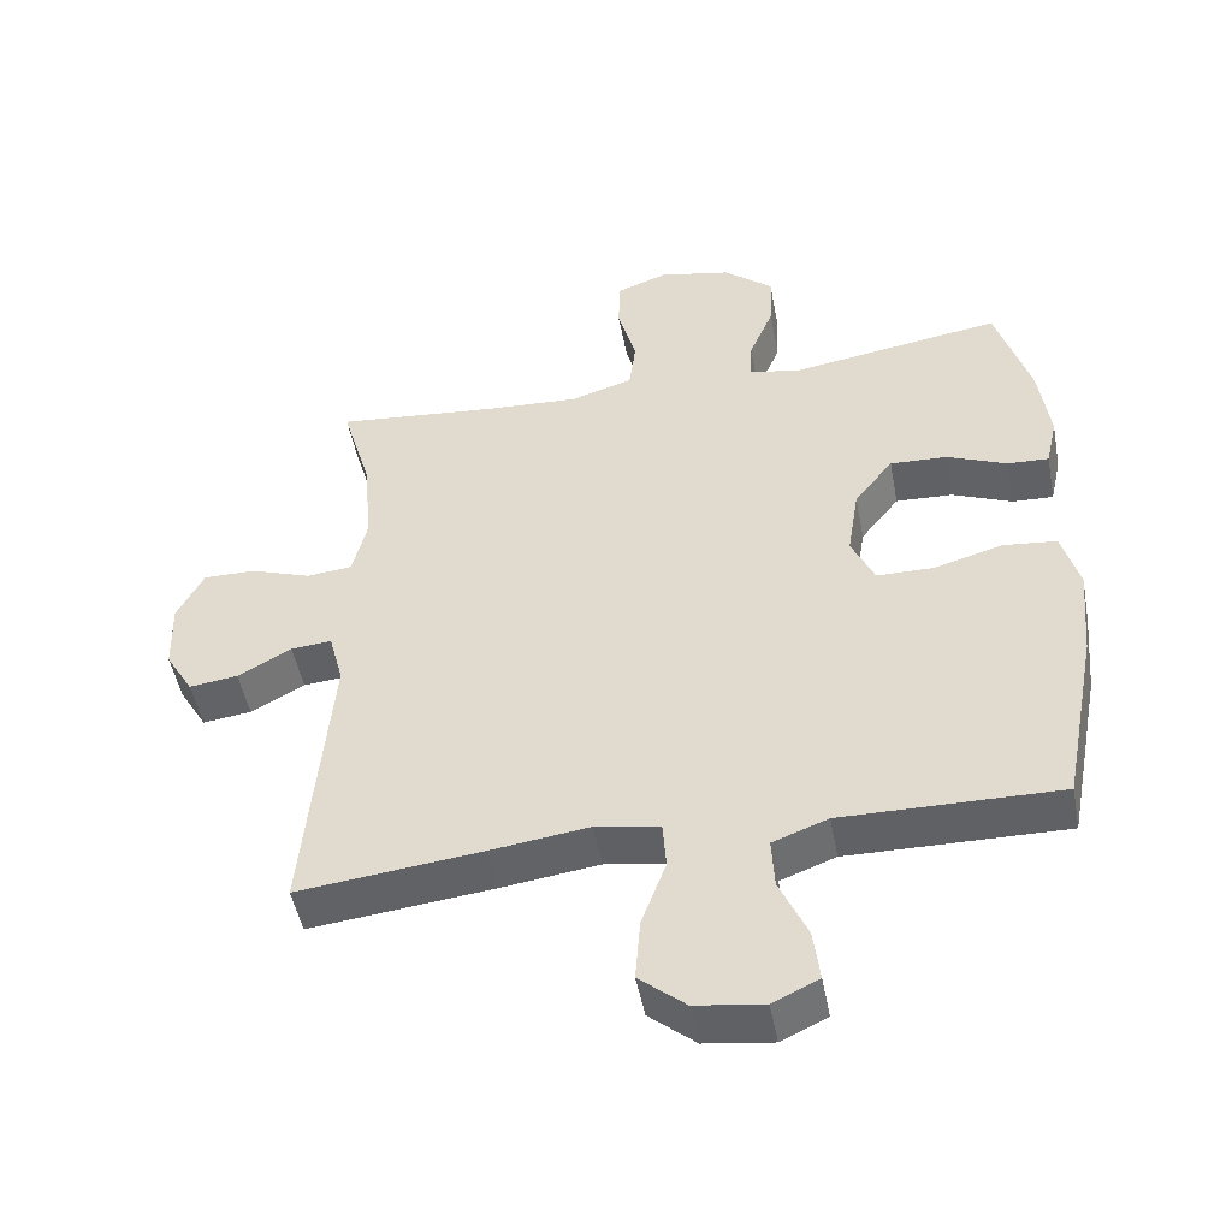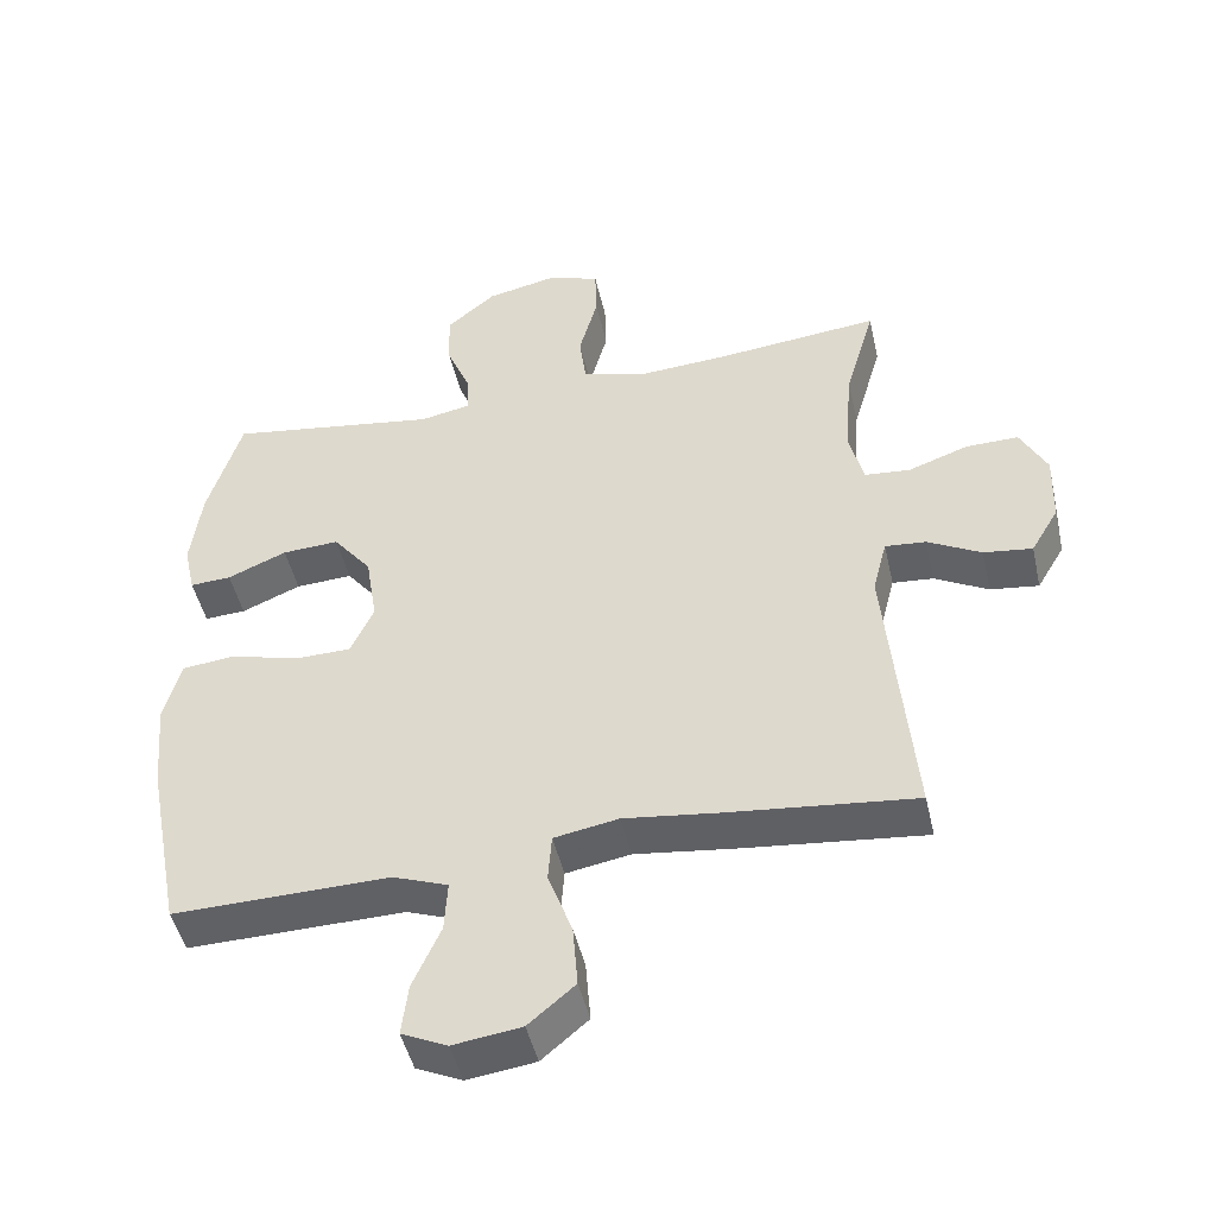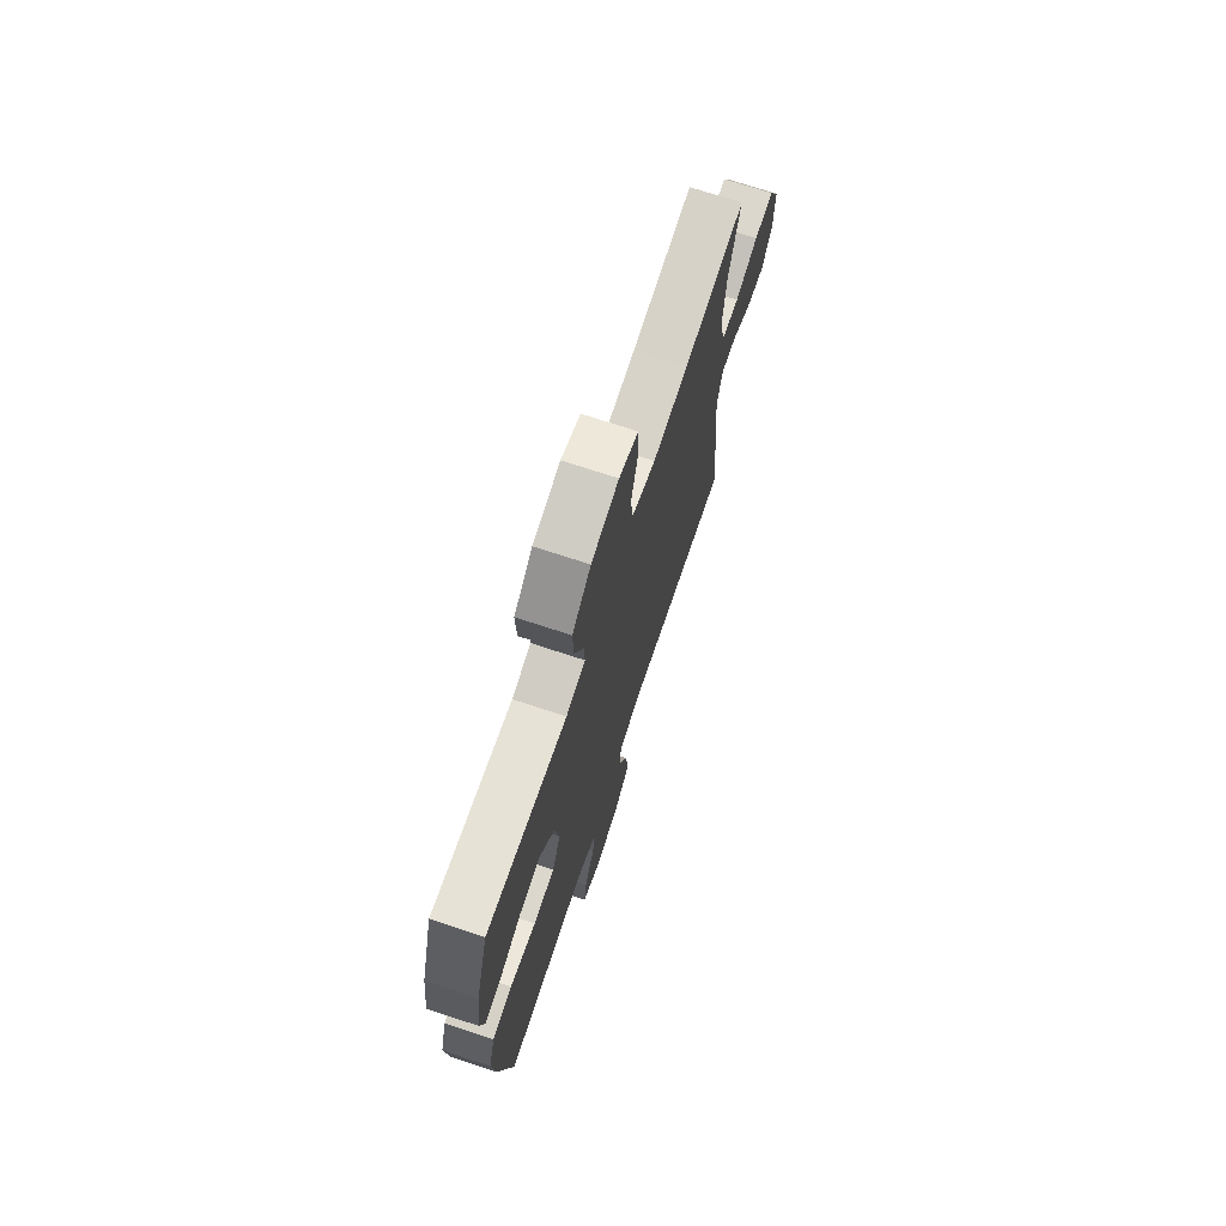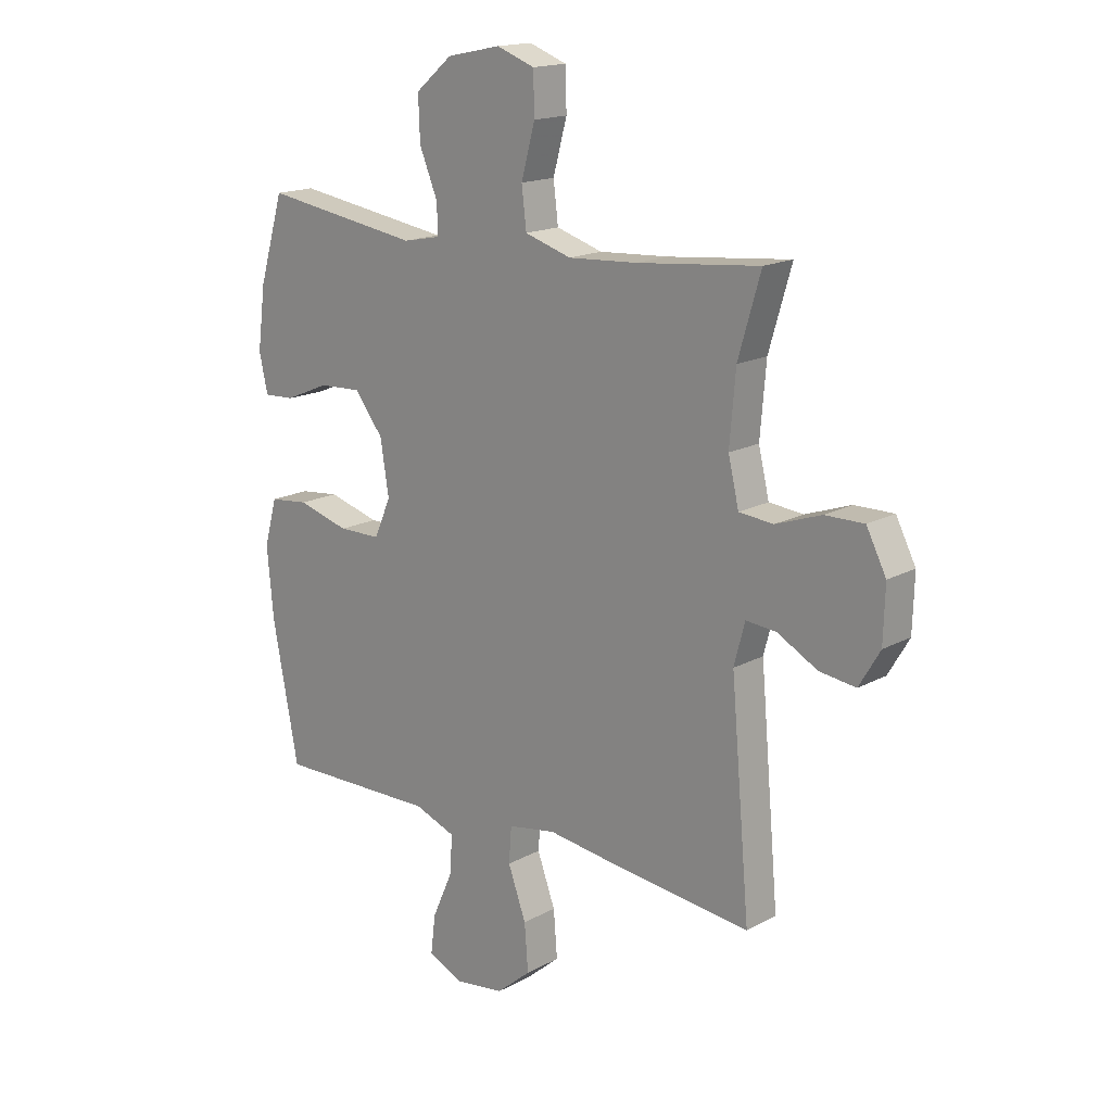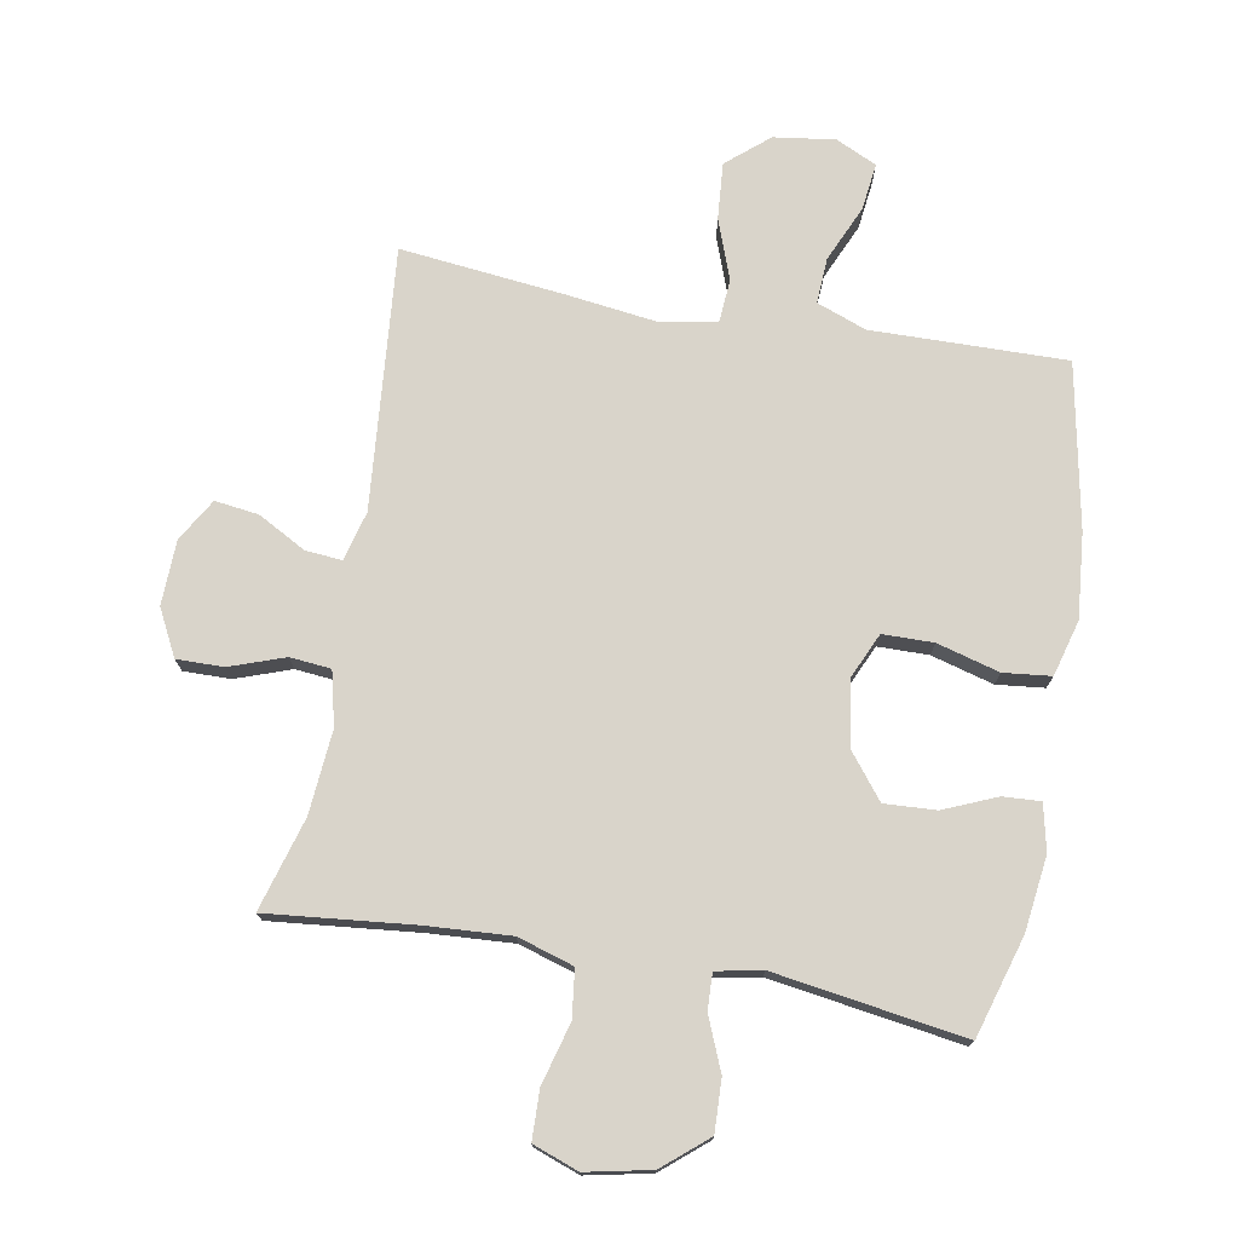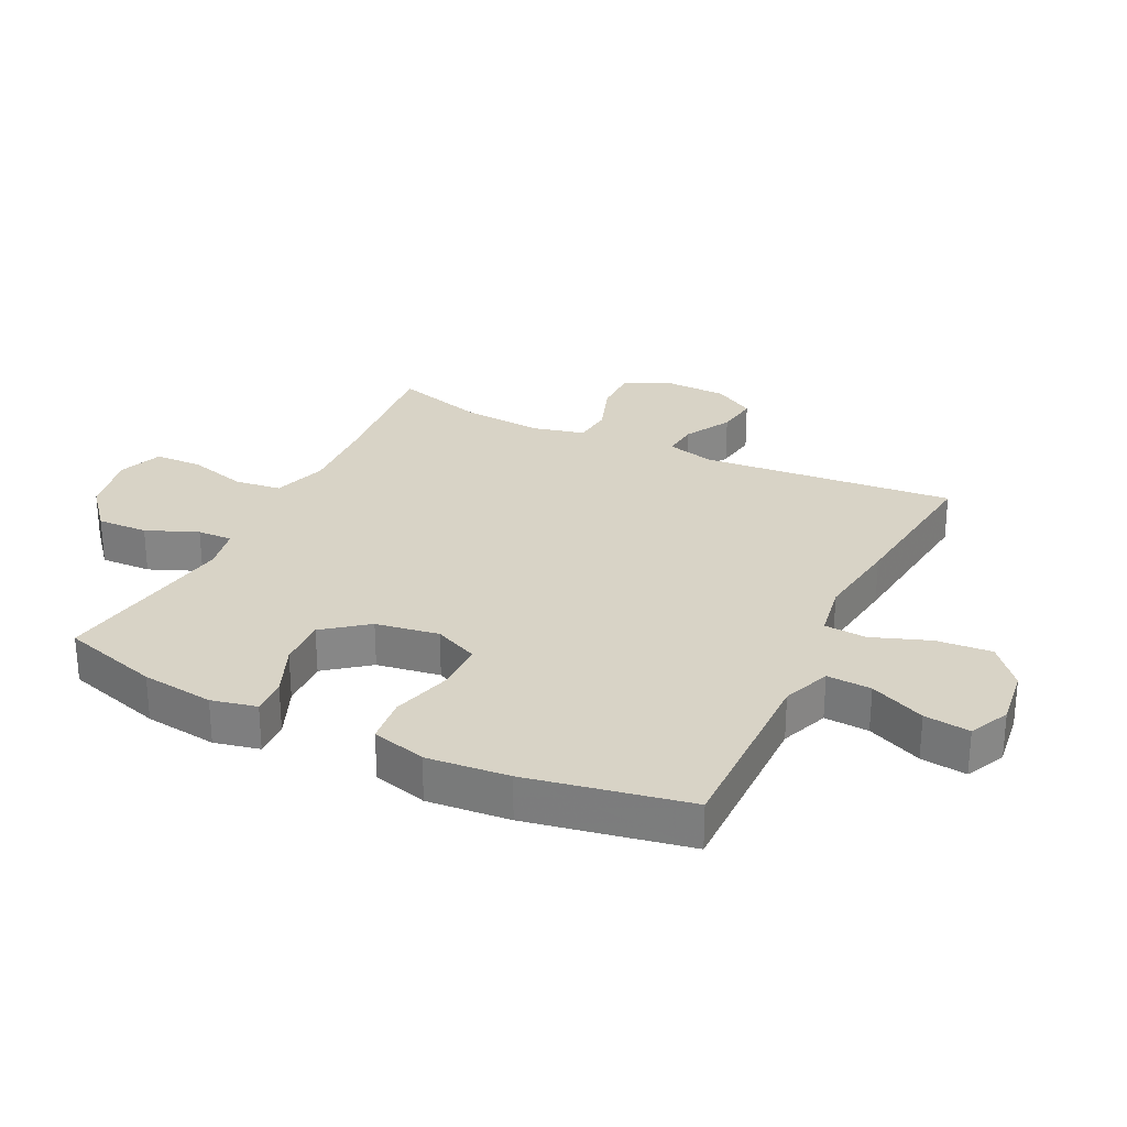
<metadata>
{"format":"obj","ext":"obj","renderer":"f3d","projection":"perspective","resolution":1024,"background":"white","views":[{"elev":-49.1,"azim":10.7,"up":"+Z"},{"elev":-47.4,"azim":-167.2,"up":"+Z"},{"elev":72.1,"azim":108.3,"up":"+Z"},{"elev":16.7,"azim":-137.5,"up":"+Z"},{"elev":74.8,"azim":10.1,"up":"+Y"},{"elev":27.9,"azim":116.1,"up":"+Y"}]}
</metadata>
<code>
v 0.5 0.07 0.5
v 0.547 0.07 0.343
v 0.562 0.07 0.227
v 0.546 0.07 0.155
v 0.488 0.07 0.158
v 0.405 0.07 0.193
v 0.325 0.07 0.197
v 0.271 0.07 0.128
v 0.255 0.07 0.027
v 0.287 0.07 -0.044
v 0.366 0.07 -0.045
v 0.463 0.07 -0.018
v 0.537 0.07 -0.026
v 0.561 0.07 -0.113
v 0.549 0.07 -0.244
v 0.5 0.07 -0.5
v 0.319 0.07 -0.497
v 0.197 0.07 -0.495
v 0.12 0.07 -0.524
v 0.124 0.07 -0.595
v 0.163 0.07 -0.683
v 0.172 0.07 -0.756
v 0.108 0.07 -0.786
v 0.013 0.07 -0.773
v -0.052 0.07 -0.718
v -0.045 0.07 -0.63
v -0.011 0.07 -0.537
v -0.016 0.07 -0.47
v -0.106 0.07 -0.454
v -0.244 0.07 -0.472
v -0.5 0.07 -0.5
v -0.464 0.07 -0.094
v -0.484 0.07 -0.017
v -0.541 0.07 -0.022
v -0.616 0.07 -0.063
v -0.684 0.07 -0.072
v -0.723 0.07 -0.006
v -0.726 0.07 0.095
v -0.689 0.07 0.167
v -0.616 0.07 0.166
v -0.531 0.07 0.136
v -0.467 0.07 0.142
v -0.447 0.07 0.226
v -0.458 0.07 0.356
v -0.5 0.07 0.5
v -0.272 0.07 0.477
v -0.141 0.07 0.469
v -0.054 0.07 0.496
v -0.045 0.07 0.57
v -0.071 0.07 0.665
v -0.069 0.07 0.741
v 0.002 0.07 0.767
v 0.103 0.07 0.746
v 0.172 0.07 0.688
v 0.169 0.07 0.607
v 0.135 0.07 0.525
v 0.133 0.07 0.469
v 0.204 0.07 0.455
v 0.5 0 0.5
v 0.547 0 0.343
v 0.562 0 0.227
v 0.546 0 0.155
v 0.488 0 0.158
v 0.405 0 0.193
v 0.325 0 0.197
v 0.271 0 0.128
v 0.255 0 0.027
v 0.287 0 -0.044
v 0.366 0 -0.045
v 0.463 0 -0.018
v 0.537 0 -0.026
v 0.561 0 -0.113
v 0.549 0 -0.244
v 0.5 0 -0.5
v 0.319 0 -0.497
v 0.197 0 -0.495
v 0.12 0 -0.524
v 0.124 0 -0.595
v 0.163 0 -0.683
v 0.172 0 -0.756
v 0.108 0 -0.786
v 0.013 0 -0.773
v -0.052 0 -0.718
v -0.045 0 -0.63
v -0.011 0 -0.537
v -0.016 0 -0.47
v -0.106 0 -0.454
v -0.244 0 -0.472
v -0.5 0 -0.5
v -0.464 0 -0.094
v -0.484 0 -0.017
v -0.541 0 -0.022
v -0.616 0 -0.063
v -0.684 0 -0.072
v -0.723 0 -0.006
v -0.726 0 0.095
v -0.689 0 0.167
v -0.616 0 0.166
v -0.531 0 0.136
v -0.467 0 0.142
v -0.447 0 0.226
v -0.458 0 0.356
v -0.5 0 0.5
v -0.272 0 0.477
v -0.141 0 0.469
v -0.054 0 0.496
v -0.045 0 0.57
v -0.071 0 0.665
v -0.069 0 0.741
v 0.002 0 0.767
v 0.103 0 0.746
v 0.172 0 0.688
v 0.169 0 0.607
v 0.135 0 0.525
v 0.133 0 0.469
v 0.204 0 0.455
f 54 55 56
f 53 54 56
f 52 53 56
f 51 52 56
f 50 51 56
f 49 50 56
f 48 49 56 57
f 47 48 57 58
f 44 45 46
f 43 44 46 47
f 42 43 47 58
f 39 40 41
f 38 39 41
f 37 38 41
f 36 37 41
f 35 36 41
f 34 35 41
f 33 34 41 42
f 58 1 2
f 42 58 2
f 33 42 2
f 32 33 2
f 29 30 31 32
f 25 26 27
f 24 25 27
f 23 24 27
f 22 23 27
f 21 22 27
f 20 21 27
f 19 20 27 28
f 18 19 28
f 28 29 32
f 18 28 32
f 17 18 32
f 15 16 17
f 14 15 17
f 13 14 17
f 12 13 17
f 11 12 17
f 4 5 6
f 3 4 6
f 2 3 6
f 2 6 7
f 32 2 7
f 10 11 17 32
f 9 10 32
f 8 9 32
f 7 8 32
f 114 113 112
f 114 112 111
f 114 111 110
f 114 110 109
f 114 109 108
f 114 108 107
f 115 114 107 106
f 116 115 106 105
f 104 103 102
f 105 104 102 101
f 116 105 101 100
f 99 98 97
f 99 97 96
f 99 96 95
f 99 95 94
f 99 94 93
f 99 93 92
f 100 99 92 91
f 60 59 116
f 60 116 100
f 60 100 91
f 60 91 90
f 90 89 88 87
f 85 84 83
f 85 83 82
f 85 82 81
f 85 81 80
f 85 80 79
f 85 79 78
f 86 85 78 77
f 86 77 76
f 90 87 86
f 90 86 76
f 90 76 75
f 75 74 73
f 75 73 72
f 75 72 71
f 75 71 70
f 75 70 69
f 64 63 62
f 64 62 61
f 64 61 60
f 65 64 60
f 65 60 90
f 90 75 69 68
f 90 68 67
f 90 67 66
f 90 66 65
f 1 59 60 2
f 2 60 61 3
f 3 61 62 4
f 4 62 63 5
f 5 63 64 6
f 6 64 65 7
f 7 65 66 8
f 8 66 67 9
f 9 67 68 10
f 10 68 69 11
f 11 69 70 12
f 12 70 71 13
f 13 71 72 14
f 14 72 73 15
f 15 73 74 16
f 16 74 75 17
f 17 75 76 18
f 18 76 77 19
f 19 77 78 20
f 20 78 79 21
f 21 79 80 22
f 22 80 81 23
f 23 81 82 24
f 24 82 83 25
f 25 83 84 26
f 26 84 85 27
f 27 85 86 28
f 28 86 87 29
f 29 87 88 30
f 30 88 89 31
f 31 89 90 32
f 32 90 91 33
f 33 91 92 34
f 34 92 93 35
f 35 93 94 36
f 36 94 95 37
f 37 95 96 38
f 38 96 97 39
f 39 97 98 40
f 40 98 99 41
f 41 99 100 42
f 42 100 101 43
f 43 101 102 44
f 44 102 103 45
f 45 103 104 46
f 46 104 105 47
f 47 105 106 48
f 48 106 107 49
f 49 107 108 50
f 50 108 109 51
f 51 109 110 52
f 52 110 111 53
f 53 111 112 54
f 54 112 113 55
f 55 113 114 56
f 56 114 115 57
f 57 115 116 58
f 58 116 59 1

</code>
